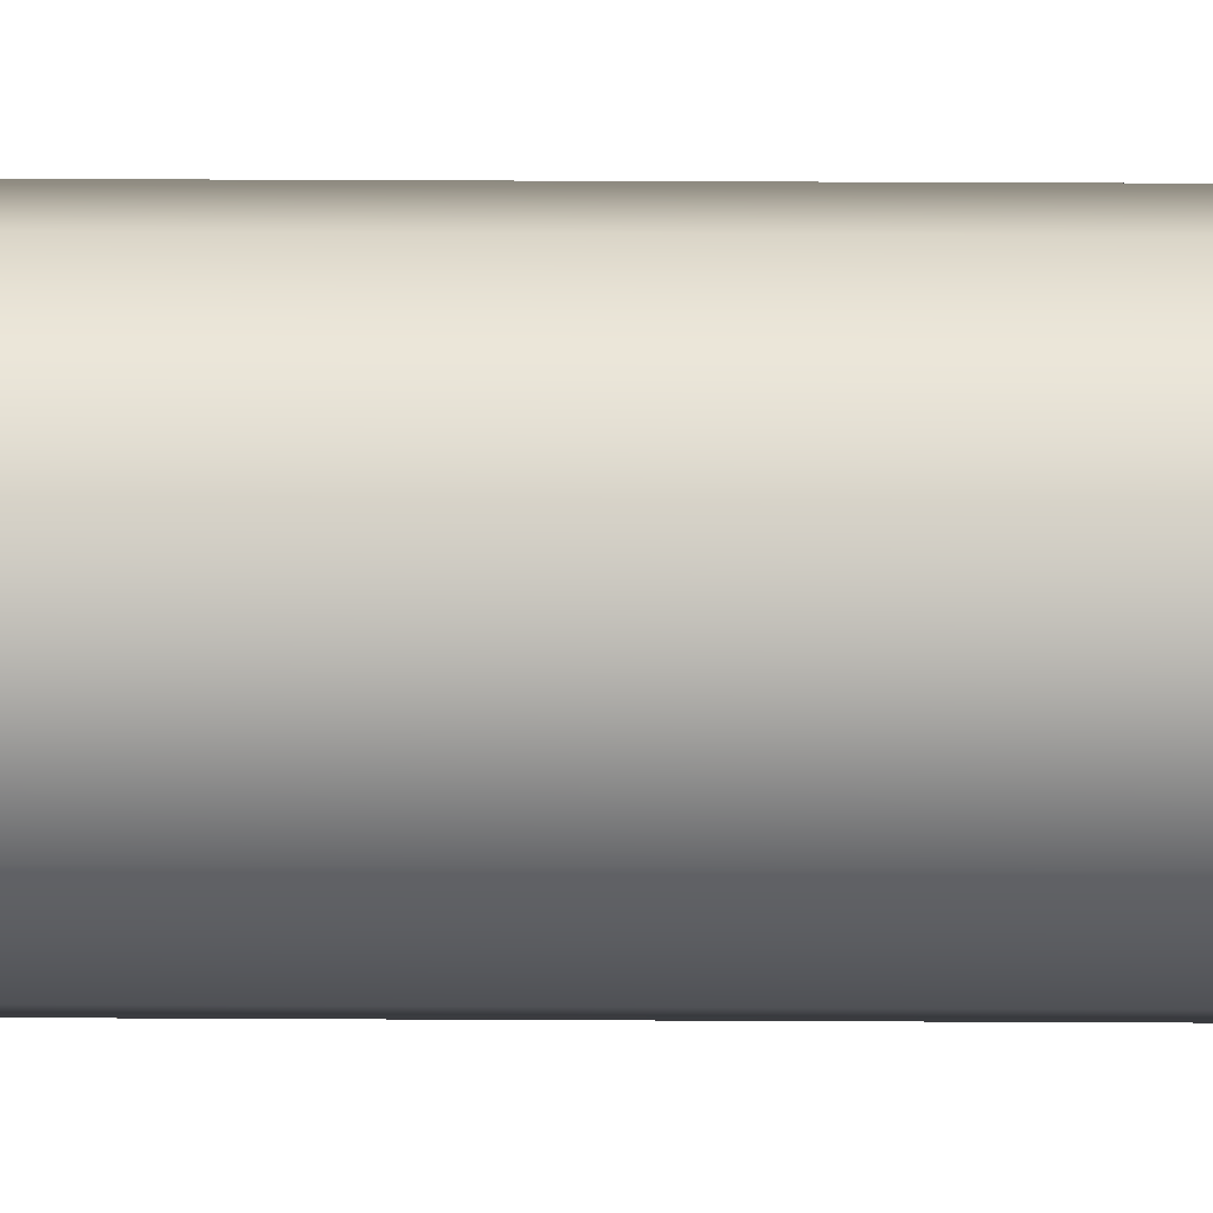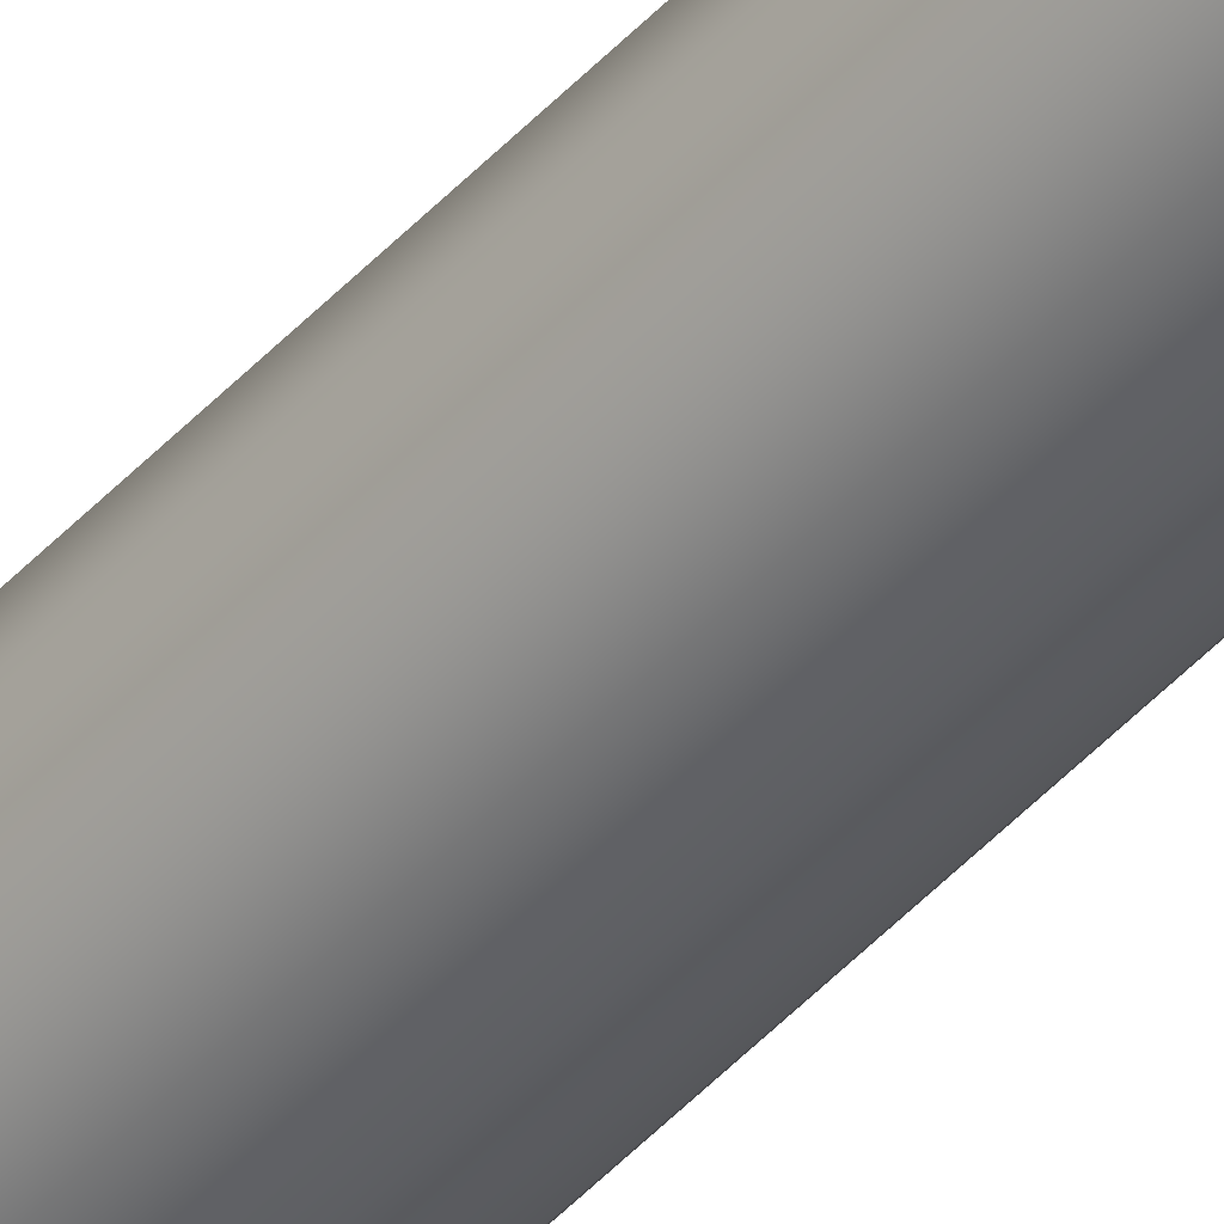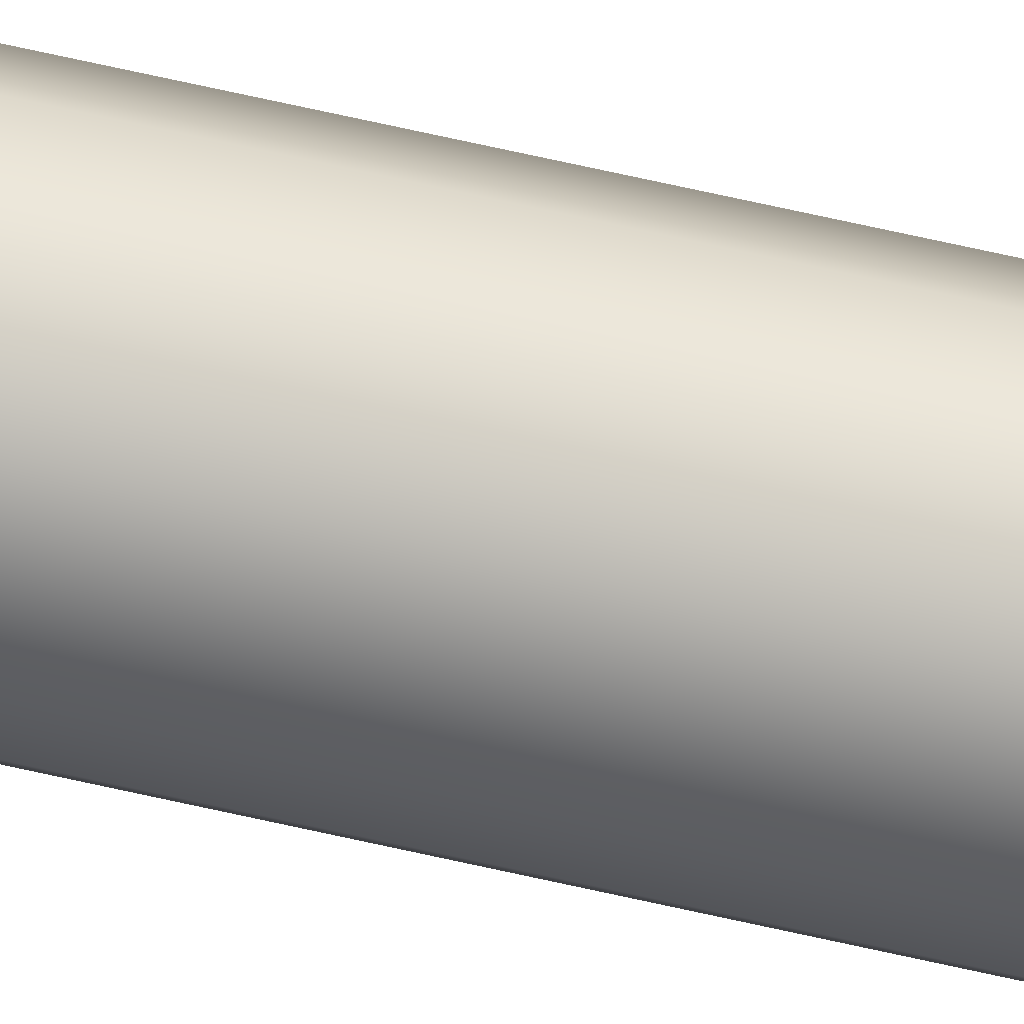
<metadata>
{"format":"obj","ext":"obj","renderer":"f3d","projection":"perspective","resolution":1024,"background":"white","views":[{"elev":4.7,"azim":-87.1,"up":"+Y"},{"elev":-45.7,"azim":-39.3,"up":"+Y"},{"elev":54.8,"azim":104.5,"up":"+Y"}]}
</metadata>
<code>
v 0.6 7.348e-17 98.5
v 0.4243 0.4243 98.5
v -3.674e-17 0.6 98.5
v -0.4243 0.4243 98.5
v -0.6 0 98.5
v -0.4243 -0.4243 98.5
v -3.674e-17 -0.6 98.5
v 0.4243 -0.4243 98.5
v 0.75 9.185e-17 96.5
v 0.5745 -0.4821 96.5
v 0.1302 -0.7386 96.5
v -0.375 -0.6495 96.5
v -0.7048 -0.2565 96.5
v -0.7048 0.2565 96.5
v -0.375 0.6495 96.5
v 0.1302 0.7386 96.5
v 0.5745 0.4821 96.5
v 0.75 9.185e-17 91.6
v 0.5745 0.4821 91.6
v 0.1302 0.7386 91.6
v -0.375 0.6495 91.6
v -0.7048 0.2565 91.6
v -0.7048 -0.2565 91.6
v -0.375 -0.6495 91.6
v 0.1302 -0.7386 91.6
v 0.5745 -0.4821 91.6
v 0.75 9.185e-17 91.6
v 0.75 9.185e-17 96.5
v -0.75 9.185e-17 -1.3
v -0.5745 -0.4821 -1.3
v -0.1302 -0.7386 -1.3
v 0.375 -0.6495 -1.3
v 0.7048 -0.2565 -1.3
v 0.7048 0.2565 -1.3
v 0.375 0.6495 -1.3
v -0.1302 0.7386 -1.3
v -0.5745 0.4821 -1.3
v -0.75 9.185e-17 0
v -0.5745 0.4821 0
v -0.1302 0.7386 0
v 0.375 0.6495 0
v 0.7048 0.2565 0
v 0.7048 -0.2565 0
v 0.375 -0.6495 0
v -0.1302 -0.7386 0
v -0.5745 -0.4821 0
v -0.75 9.185e-17 0
v -0.75 9.185e-17 -1.3
v 0.6 7.348e-17 96.5
v 0.4243 -0.4243 96.5
v -3.674e-17 -0.6 96.5
v -0.4243 -0.4243 96.5
v -0.6 0 96.5
v -0.4243 0.4243 96.5
v -3.674e-17 0.6 96.5
v 0.4243 0.4243 96.5
v 0.75 9.185e-17 96.5
v 0.5745 0.4821 96.5
v 0.1302 0.7386 96.5
v -0.375 0.6495 96.5
v -0.7048 0.2565 96.5
v -0.7048 -0.2565 96.5
v -0.375 -0.6495 96.5
v 0.1302 -0.7386 96.5
v 0.5745 -0.4821 96.5
v 0.6 7.348e-17 98.5
v 0.4243 -0.4243 98.5
v -3.674e-17 -0.6 98.5
v -0.4243 -0.4243 98.5
v -0.6 0 98.5
v -0.4243 0.4243 98.5
v -3.674e-17 0.6 98.5
v 0.4243 0.4243 98.5
v 0.6 7.348e-17 96.5
v 0.4243 0.4243 96.5
v -3.674e-17 0.6 96.5
v -0.4243 0.4243 96.5
v -0.6 0 96.5
v -0.4243 -0.4243 96.5
v -3.674e-17 -0.6 96.5
v 0.4243 -0.4243 96.5
v 0.6 7.348e-17 96.5
v 0.6 7.348e-17 98.5
v -0.75 9.185e-17 -1.3
v -0.5745 0.4821 -1.3
v -0.1302 0.7386 -1.3
v 0.375 0.6495 -1.3
v 0.7048 0.2565 -1.3
v 0.7048 -0.2565 -1.3
v 0.375 -0.6495 -1.3
v -0.1302 -0.7386 -1.3
v -0.5745 -0.4821 -1.3
v -0.75 9.185e-17 0
v -0.5745 -0.4821 0
v -0.1302 -0.7386 0
v 0.375 -0.6495 0
v 0.7048 -0.2565 0
v 0.7048 0.2565 0
v 0.375 0.6495 0
v -0.1302 0.7386 0
v -0.5745 0.4821 0
v -1 -1.225e-16 0
v -0.8413 0.5406 0
v -0.4154 0.9096 0
v 0.1423 0.9898 0
v 0.6549 0.7557 0
v 0.9595 0.2817 0
v 0.9595 -0.2817 0
v 0.6549 -0.7557 0
v 0.1423 -0.9898 0
v -0.4154 -0.9096 0
v -0.8413 -0.5406 0
v 0.75 9.185e-17 91.6
v 0.5745 -0.4821 91.6
v 0.1302 -0.7386 91.6
v -0.375 -0.6495 91.6
v -0.7048 -0.2565 91.6
v -0.7048 0.2565 91.6
v -0.375 0.6495 91.6
v 0.1302 0.7386 91.6
v 0.5745 0.4821 91.6
v -1 -1.225e-16 91.6
v -0.8413 -0.5406 91.6
v -0.4154 -0.9096 91.6
v 0.1423 -0.9898 91.6
v 0.6549 -0.7557 91.6
v 0.9595 -0.2817 91.6
v 0.9595 0.2817 91.6
v 0.6549 0.7557 91.6
v 0.1423 0.9898 91.6
v -0.4154 0.9096 91.6
v -0.8413 0.5406 91.6
v -1 -1.225e-16 91.6
v -0.8413 0.5406 91.6
v -0.4154 0.9096 91.6
v 0.1423 0.9898 91.6
v 0.6549 0.7557 91.6
v 0.9595 0.2817 91.6
v 0.9595 -0.2817 91.6
v 0.6549 -0.7557 91.6
v 0.1423 -0.9898 91.6
v -0.4154 -0.9096 91.6
v -0.8413 -0.5406 91.6
v -1 -1.225e-16 0
v -0.8413 -0.5406 0
v -0.4154 -0.9096 0
v 0.1423 -0.9898 0
v 0.6549 -0.7557 0
v 0.9595 -0.2817 0
v 0.9595 0.2817 0
v 0.6549 0.7557 0
v 0.1423 0.9898 0
v -0.4154 0.9096 0
v -0.8413 0.5406 0
v -1 -1.225e-16 0
v -1 -1.225e-16 91.6
f 2 4 1
f 1 4 5
f 1 5 8
f 8 5 6
f 8 6 7
f 2 3 4
f 10 26 9
f 9 26 27
f 28 18 17
f 17 18 19
f 17 19 16
f 16 19 20
f 16 20 15
f 15 20 21
f 15 21 14
f 14 21 22
f 14 22 13
f 13 22 23
f 13 23 12
f 12 23 24
f 12 24 11
f 11 24 25
f 11 25 10
f 10 25 26
f 30 46 29
f 29 46 47
f 48 38 37
f 37 38 39
f 37 39 36
f 36 39 40
f 36 40 35
f 35 40 41
f 35 41 34
f 34 41 42
f 34 42 33
f 33 42 43
f 33 43 32
f 32 43 44
f 32 44 31
f 31 44 45
f 31 45 30
f 30 45 46
f 50 65 49
f 49 65 57
f 49 57 58
f 65 50 64
f 64 50 51
f 64 51 63
f 63 51 52
f 63 52 62
f 62 52 53
f 62 53 61
f 61 53 54
f 61 54 60
f 60 54 55
f 60 55 59
f 59 55 56
f 59 56 58
f 58 56 49
f 67 81 66
f 66 81 82
f 83 74 73
f 73 74 75
f 73 75 72
f 72 75 76
f 72 76 71
f 71 76 77
f 71 77 70
f 70 77 78
f 70 78 69
f 69 78 79
f 69 79 68
f 68 79 80
f 68 80 67
f 67 80 81
f 85 88 84
f 84 88 89
f 84 89 92
f 92 89 90
f 92 90 91
f 86 87 85
f 85 87 88
f 94 112 93
f 93 112 102
f 93 102 103
f 112 94 111
f 111 94 95
f 111 95 110
f 110 95 96
f 110 96 109
f 109 96 97
f 109 97 108
f 108 97 98
f 108 98 107
f 107 98 106
f 106 98 99
f 106 99 105
f 105 99 100
f 105 100 104
f 104 100 101
f 104 101 103
f 103 101 93
f 114 127 113
f 113 127 128
f 113 128 121
f 121 128 129
f 121 129 120
f 120 129 130
f 120 130 131
f 127 114 126
f 126 114 115
f 126 115 125
f 125 115 124
f 124 115 116
f 124 116 123
f 123 116 117
f 123 117 122
f 122 117 118
f 122 118 132
f 132 118 119
f 132 119 131
f 131 119 120
f 134 154 133
f 133 154 155
f 156 144 143
f 143 144 145
f 143 145 146
f 134 135 154
f 154 135 153
f 153 135 136
f 153 136 152
f 152 136 137
f 152 137 151
f 151 137 138
f 151 138 150
f 150 138 139
f 150 139 149
f 149 139 140
f 149 140 148
f 148 140 141
f 148 141 147
f 147 141 142
f 147 142 146
f 146 142 143

</code>
